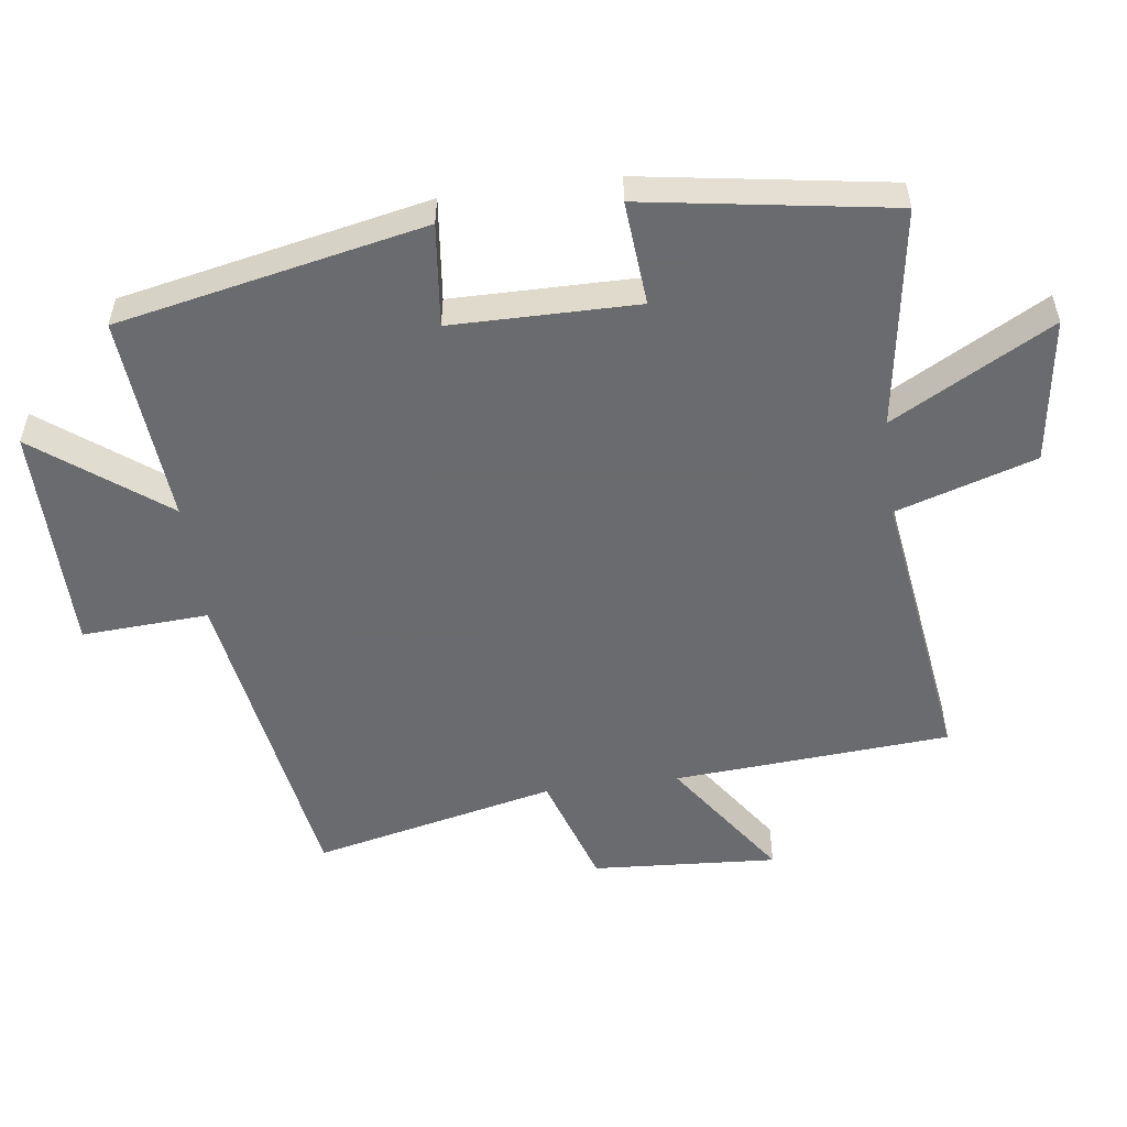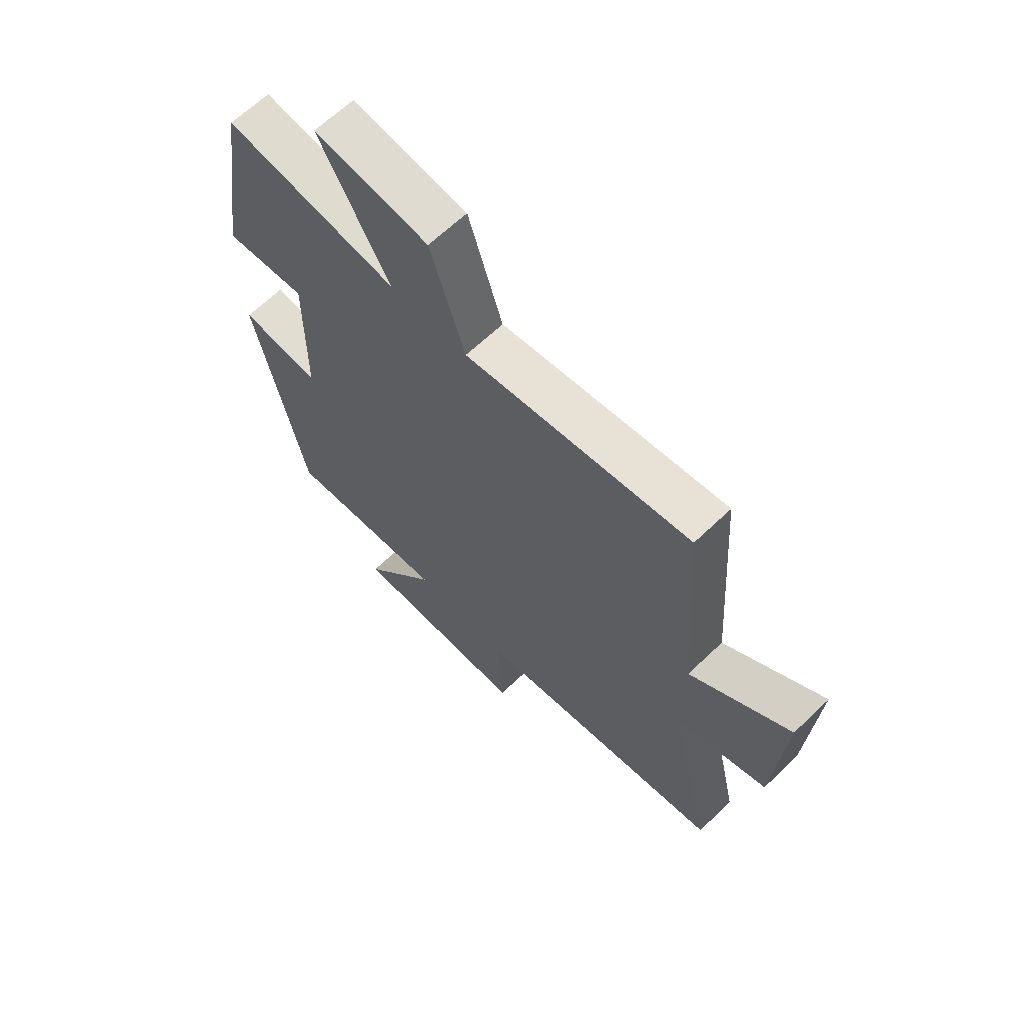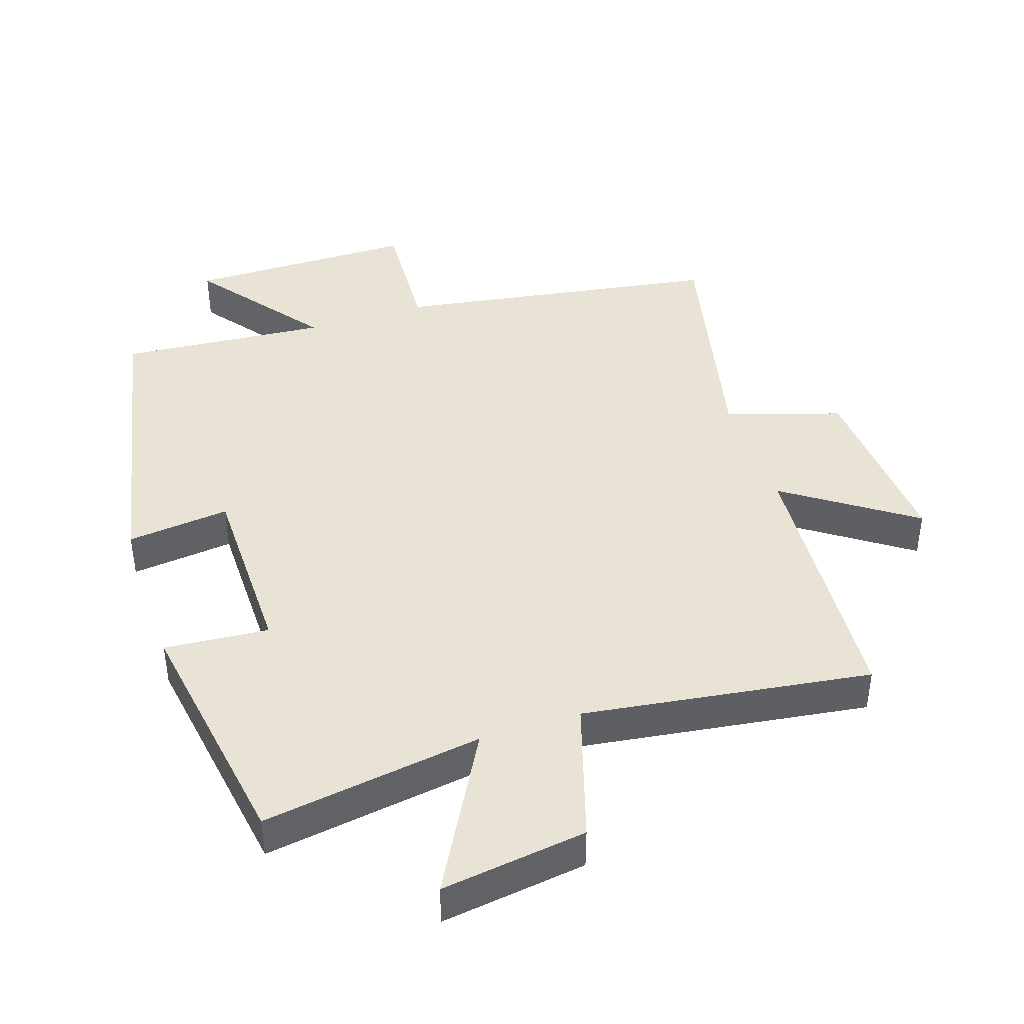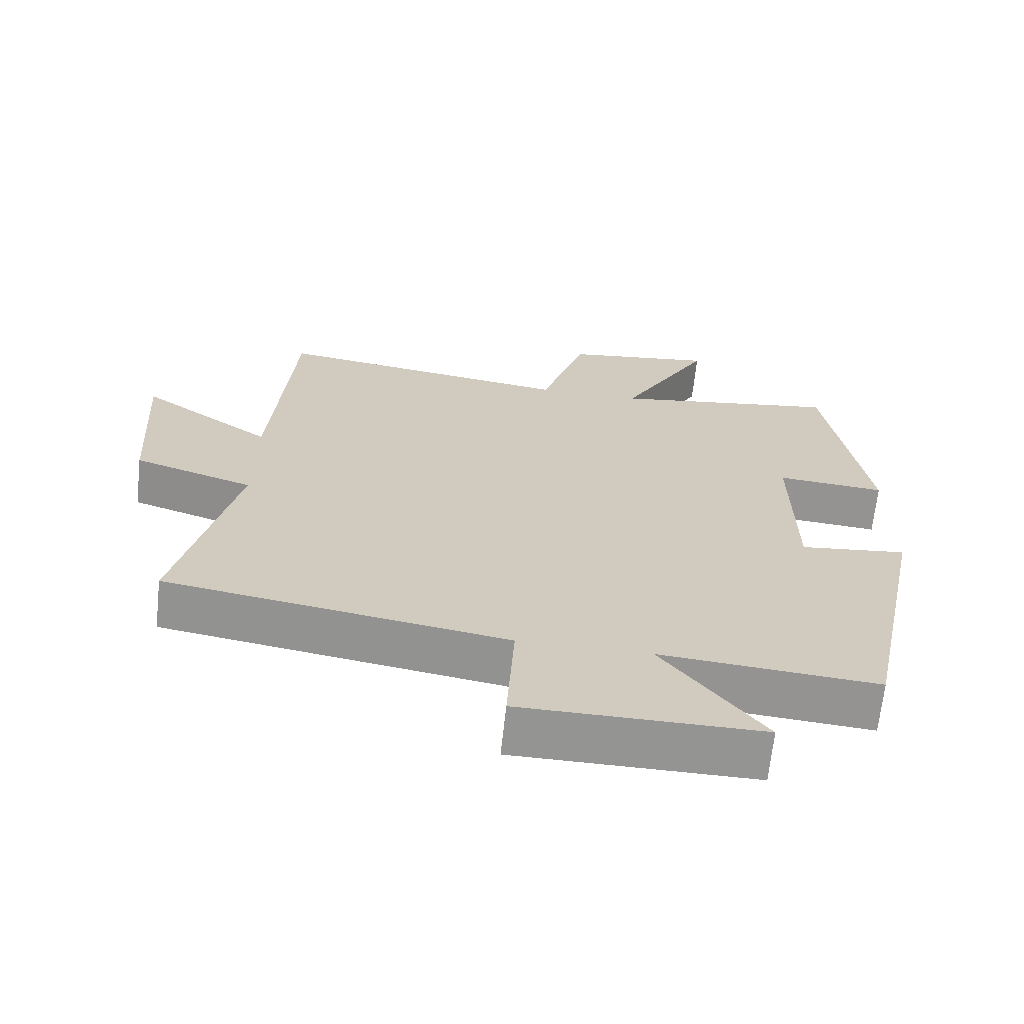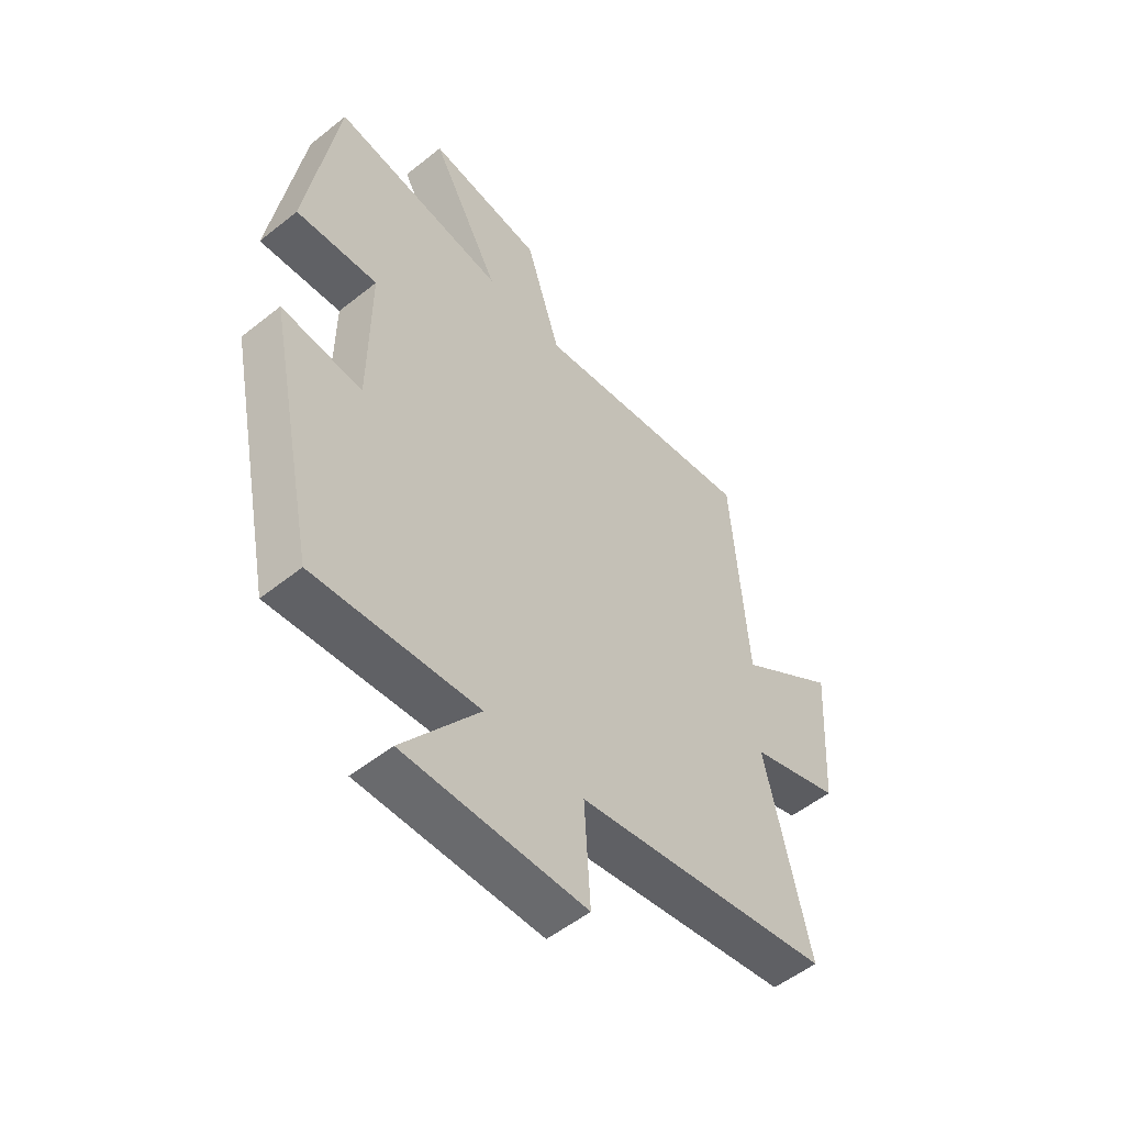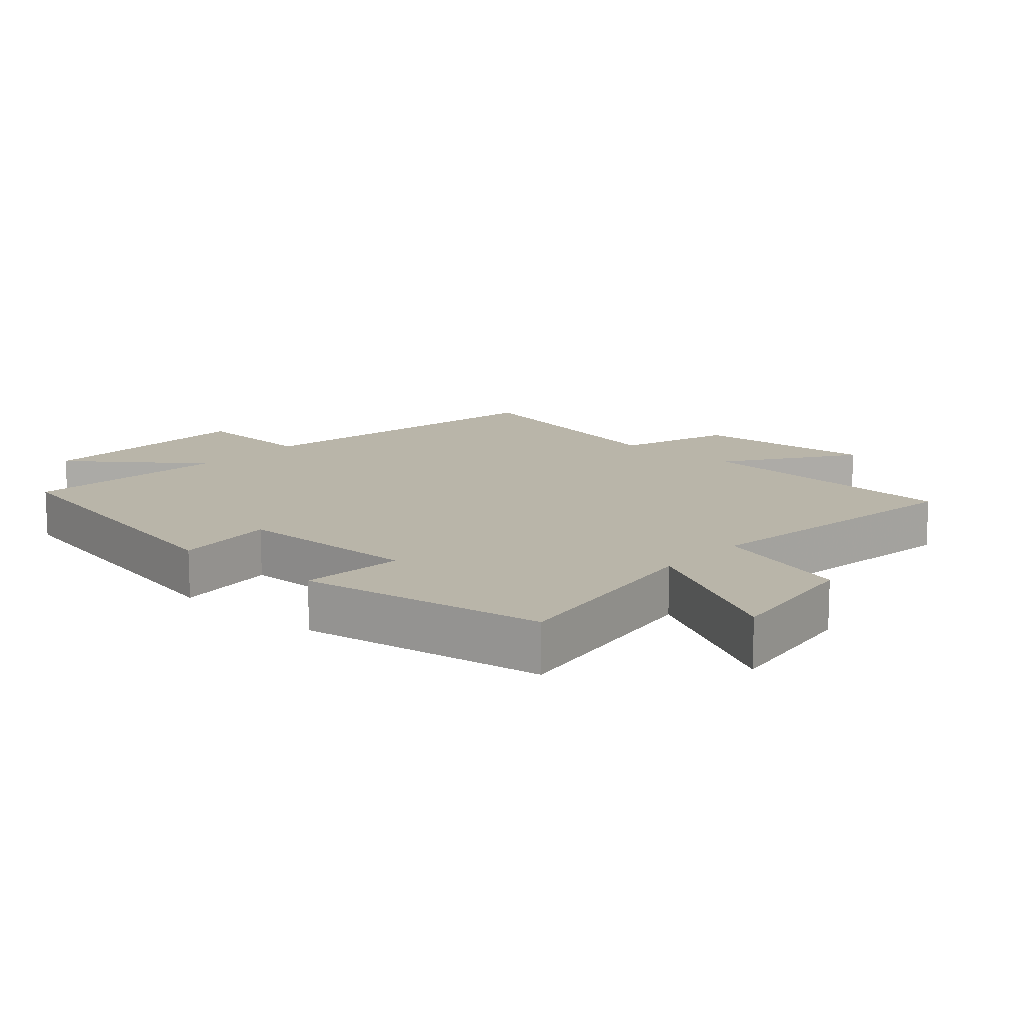
<metadata>
{"format":"obj","ext":"obj","renderer":"f3d","projection":"perspective","resolution":1024,"background":"white","views":[{"elev":-53.3,"azim":-82.5,"up":"+Y"},{"elev":65.0,"azim":46.1,"up":"+Z"},{"elev":42.2,"azim":-18.4,"up":"+Y"},{"elev":-67.0,"azim":173.9,"up":"+Z"},{"elev":-53.3,"azim":-49.5,"up":"+Z"},{"elev":13.4,"azim":-48.4,"up":"+Y"}]}
</metadata>
<code>
v -0.405 0.07 -0.526
v -0.5 0.07 -0.067
v -0.346 0.07 -0.084
v -0.344 0.07 0.194
v -0.5 0.07 0.181
v -0.442 0.07 0.55
v -0.112 0.07 0.5
v -0.244 0.07 0.739
v -0.026 0.07 0.709
v 0.04 0.07 0.5
v 0.47 0.07 0.561
v 0.5 0.07 0.146
v 0.69 0.07 0.278
v 0.672 0.07 0
v 0.5 0.07 -0.056
v 0.583 0.07 -0.421
v 0.095 0.07 -0.5
v 0.106 0.07 -0.69
v -0.238 0.07 -0.692
v -0.093 0.07 -0.5
v -0.405 0 -0.526
v -0.5 0 -0.067
v -0.346 0 -0.084
v -0.344 0 0.194
v -0.5 0 0.181
v -0.442 0 0.55
v -0.112 0 0.5
v -0.244 0 0.739
v -0.026 0 0.709
v 0.04 0 0.5
v 0.47 0 0.561
v 0.5 0 0.146
v 0.69 0 0.278
v 0.672 0 0
v 0.5 0 -0.056
v 0.583 0 -0.421
v 0.095 0 -0.5
v 0.106 0 -0.69
v -0.238 0 -0.692
v -0.093 0 -0.5
f 17 18 19 20
f 15 16 17 20
f 15 20 1
f 12 13 14 15
f 12 15 1
f 11 12 1
f 10 11 1
f 7 8 9 10
f 7 10 1
f 4 5 6 7
f 3 4 7
f 3 7 1
f 1 2 3
f 40 39 38 37
f 40 37 36 35
f 21 40 35
f 35 34 33 32
f 21 35 32
f 21 32 31
f 21 31 30
f 30 29 28 27
f 21 30 27
f 27 26 25 24
f 27 24 23
f 21 27 23
f 23 22 21
f 1 21 22 2
f 2 22 23 3
f 3 23 24 4
f 4 24 25 5
f 5 25 26 6
f 6 26 27 7
f 7 27 28 8
f 8 28 29 9
f 9 29 30 10
f 10 30 31 11
f 11 31 32 12
f 12 32 33 13
f 13 33 34 14
f 14 34 35 15
f 15 35 36 16
f 16 36 37 17
f 17 37 38 18
f 18 38 39 19
f 19 39 40 20
f 20 40 21 1

</code>
